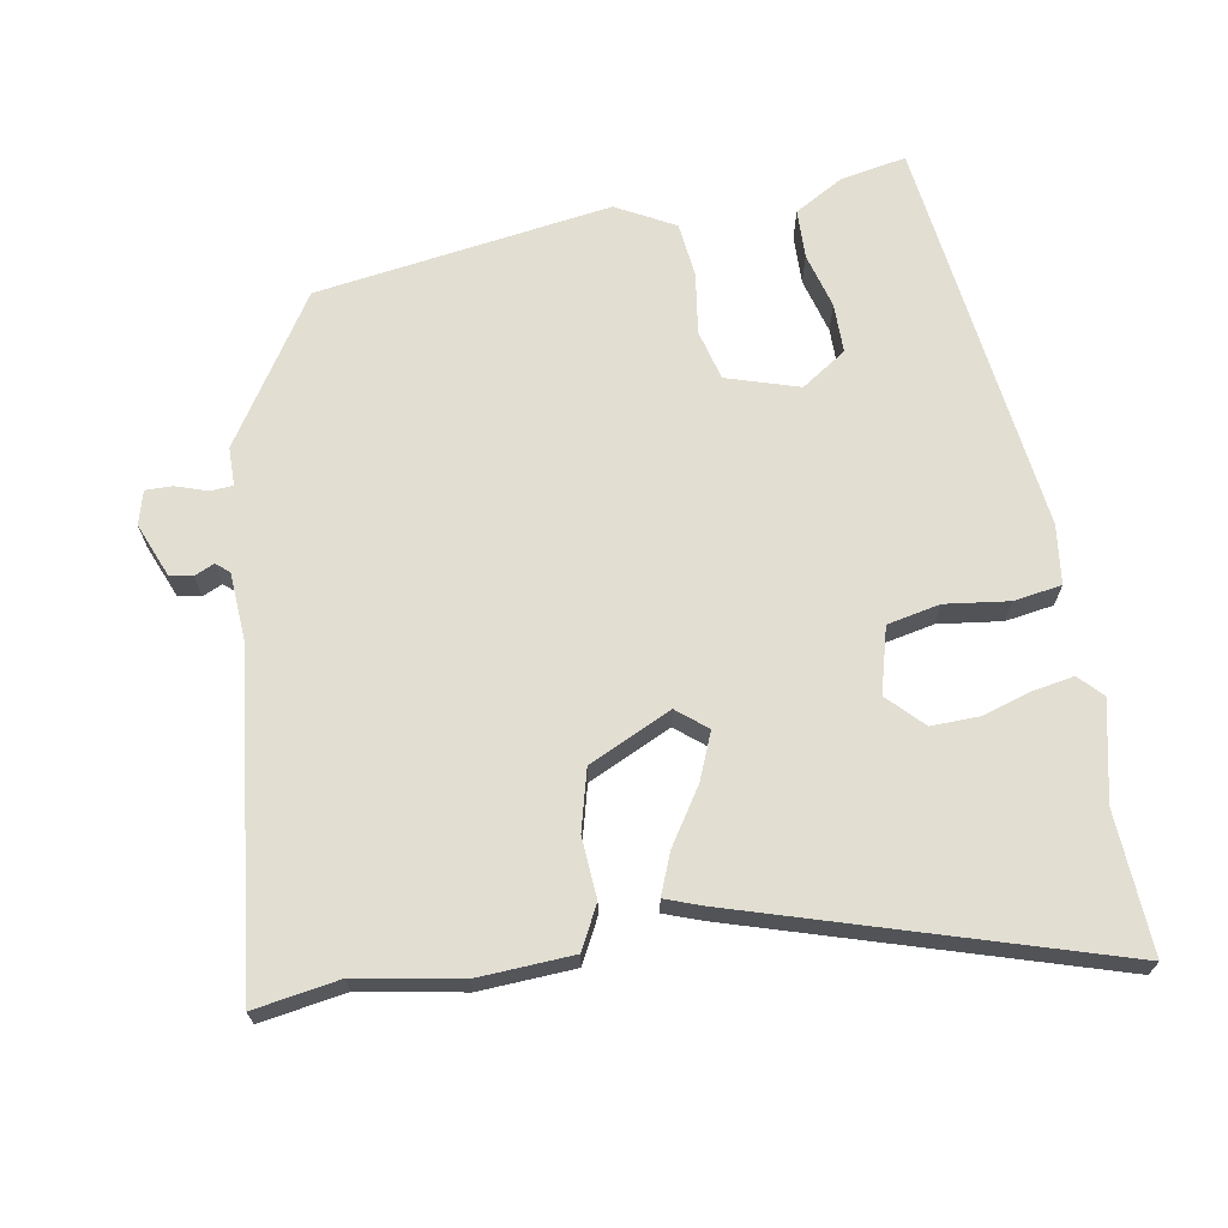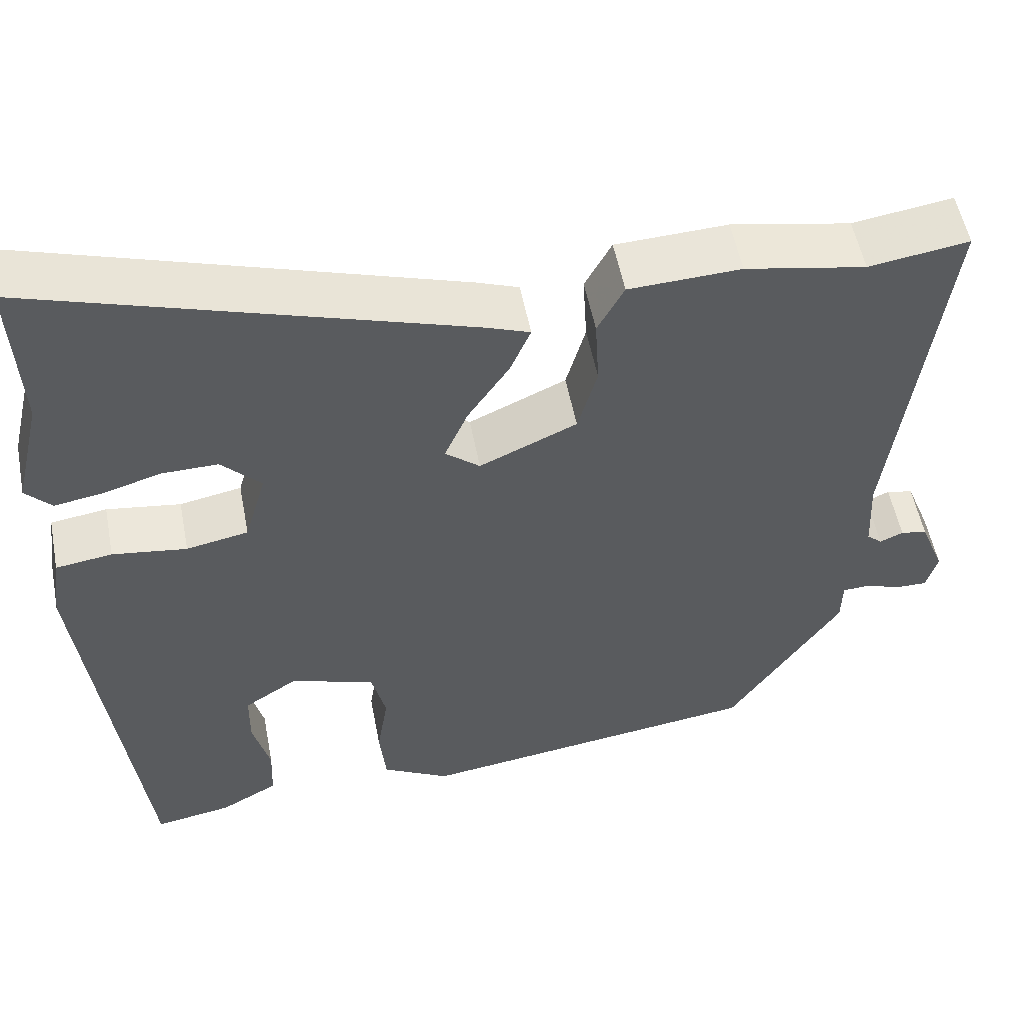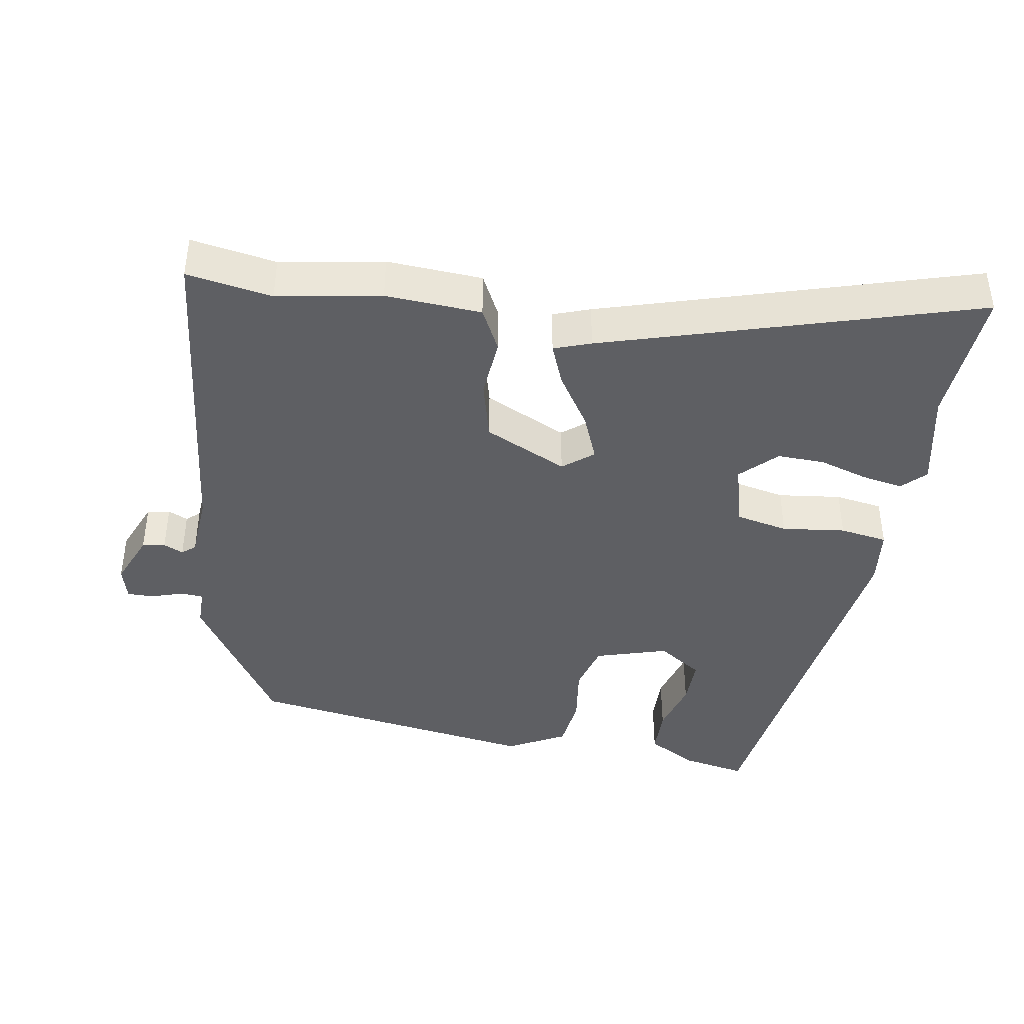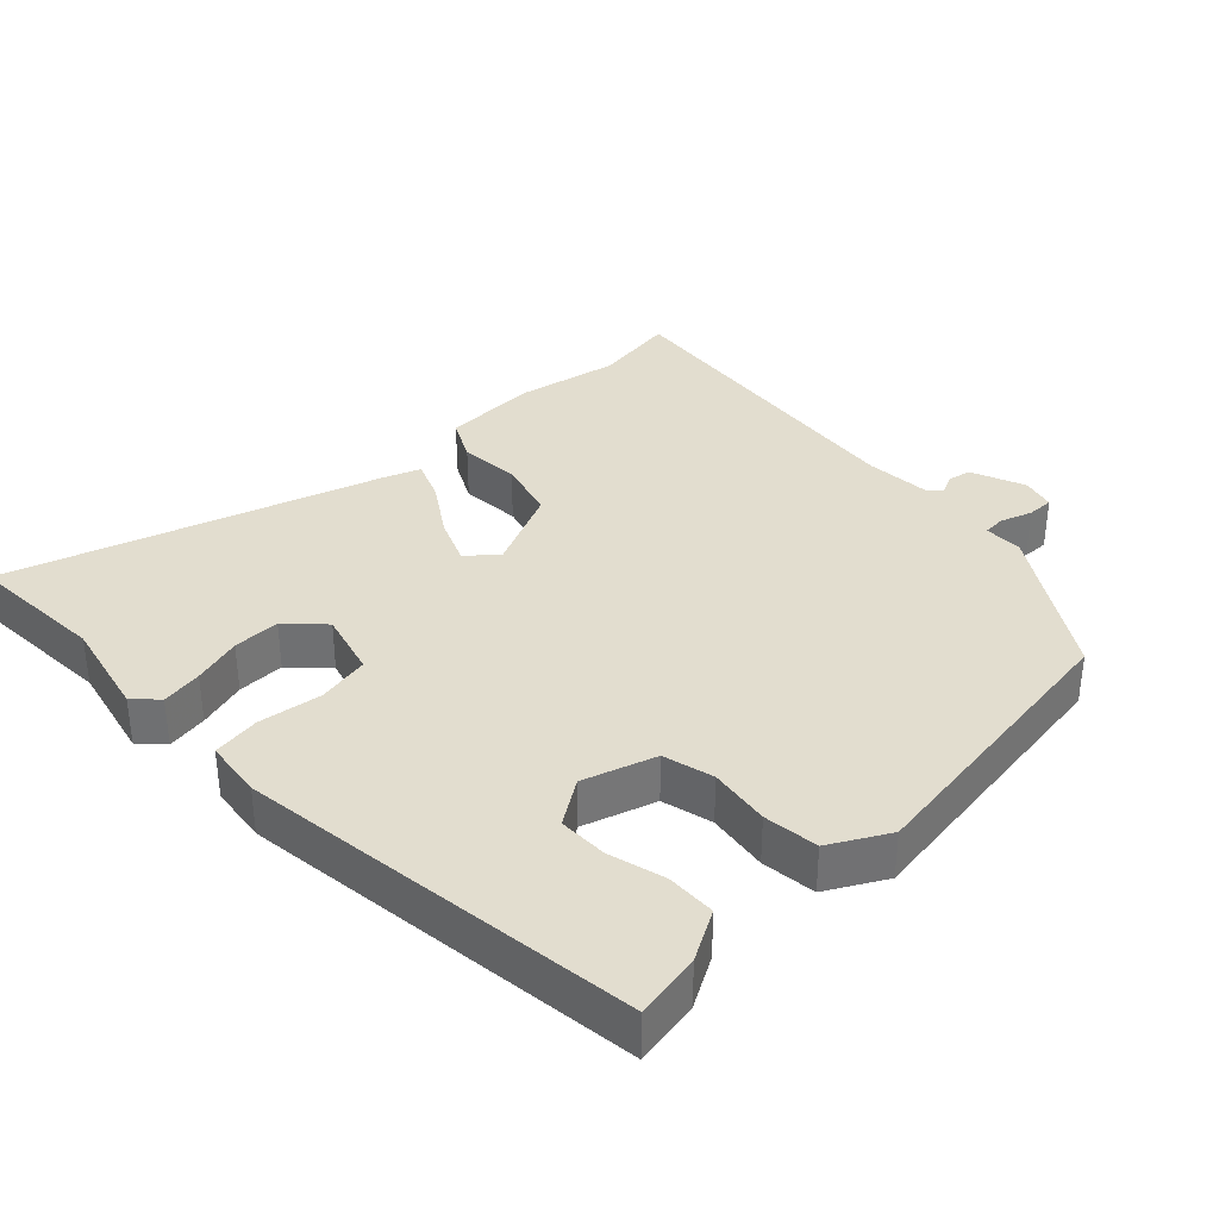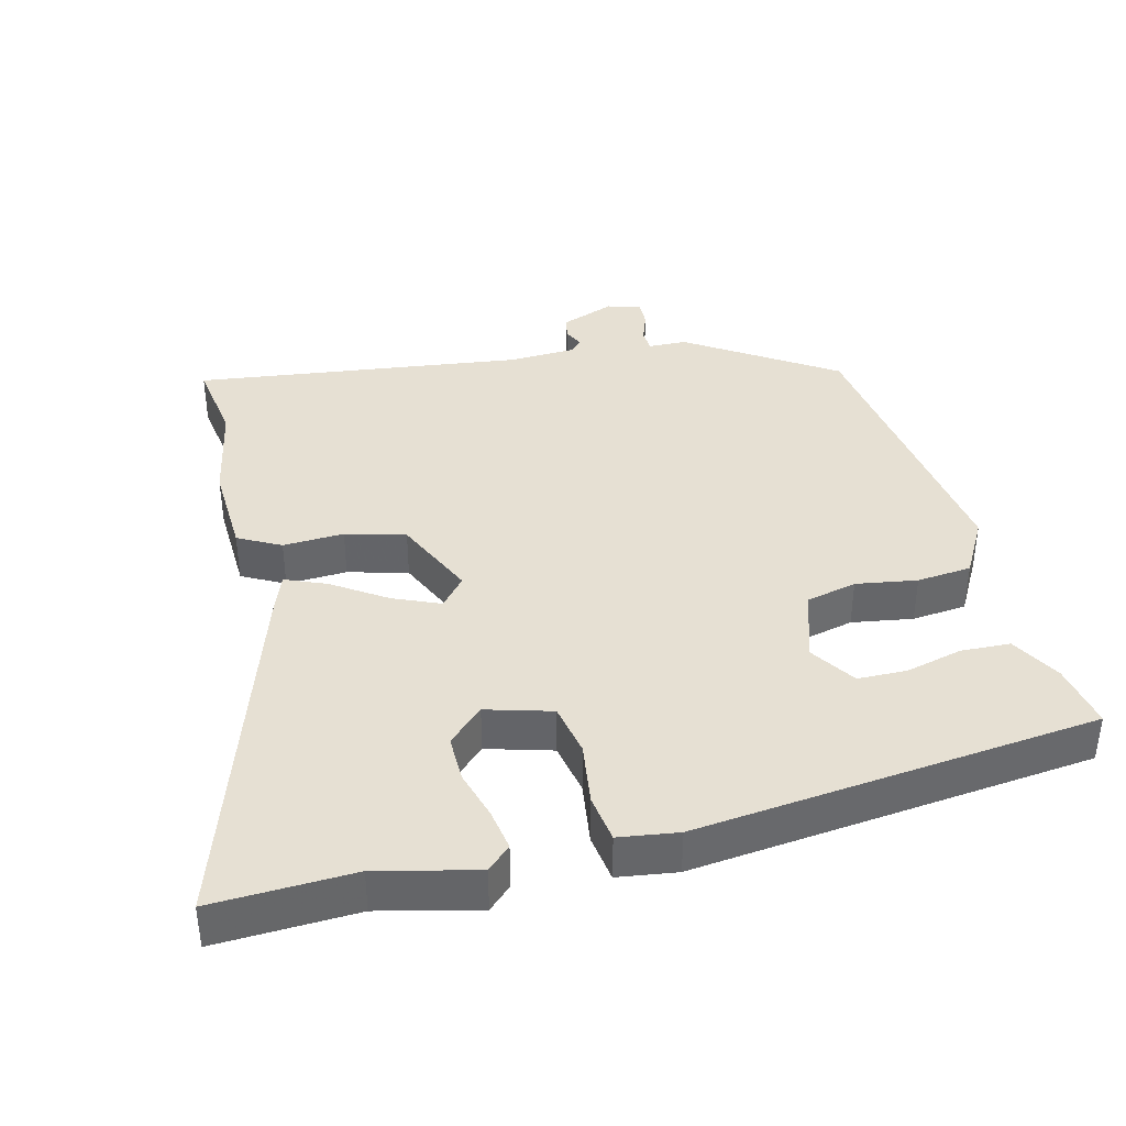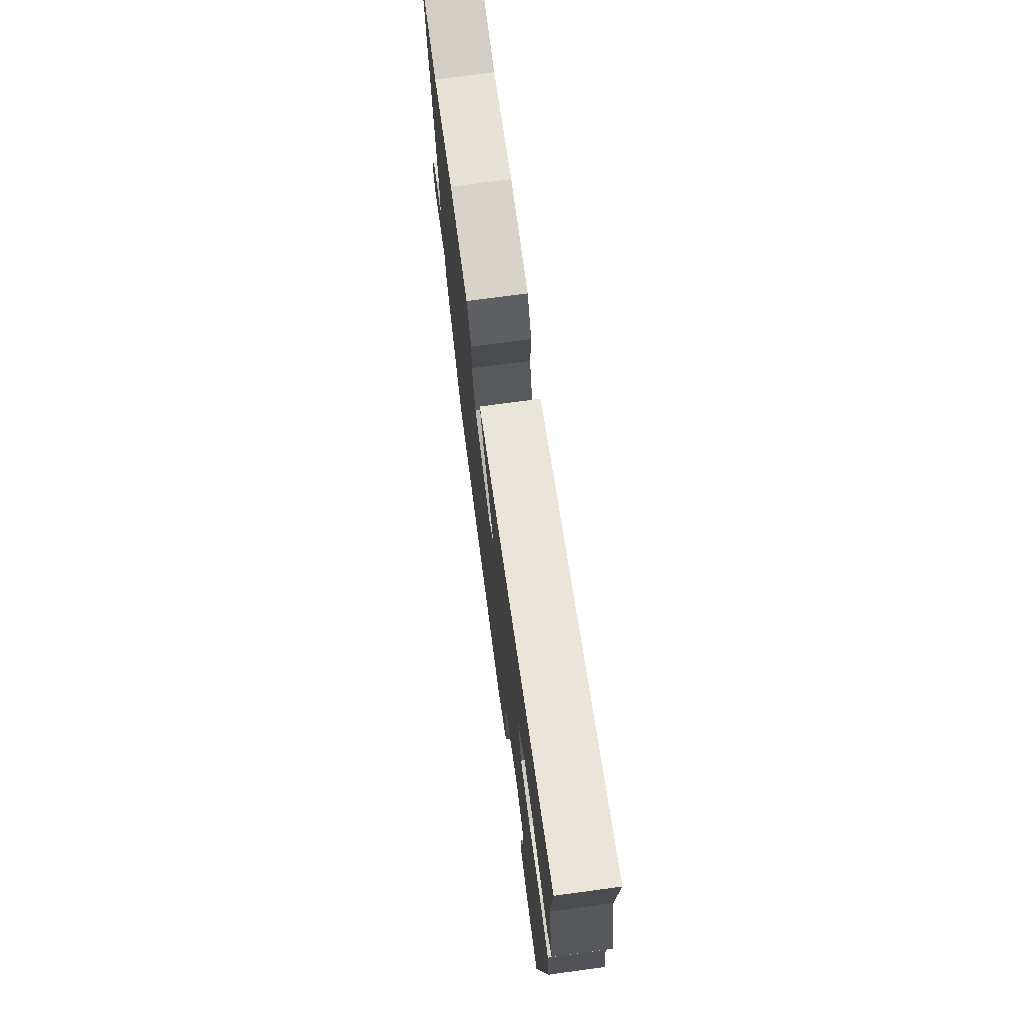
<metadata>
{"format":"obj","ext":"obj","renderer":"f3d","projection":"perspective","resolution":1024,"background":"white","views":[{"elev":67.9,"azim":-10.6,"up":"+Y"},{"elev":54.1,"azim":169.1,"up":"+Z"},{"elev":-40.9,"azim":-10.6,"up":"+Y"},{"elev":34.9,"azim":135.8,"up":"+Y"},{"elev":38.5,"azim":76.0,"up":"+Y"},{"elev":74.0,"azim":82.3,"up":"+Z"}]}
</metadata>
<code>
v 0.462 0.07 -0.519
v 0.366 0.07 -0.502
v 0.294 0.07 -0.462
v 0.291 0.07 -0.39
v 0.312 0.07 -0.308
v 0.311 0.07 -0.236
v 0.245 0.07 -0.193
v 0.14 0.07 -0.227
v 0.122 0.07 -0.301
v 0.136 0.07 -0.39
v 0.128 0.07 -0.47
v 0.044 0.07 -0.517
v -0.387 0.07 -0.458
v -0.527 0.07 -0.245
v -0.528 0.07 -0.189
v -0.561 0.07 -0.187
v -0.607 0.07 -0.203
v -0.646 0.07 -0.204
v -0.66 0.07 -0.155
v -0.629 0.07 -0.076
v -0.596 0.07 -0.069
v -0.567 0.07 -0.082
v -0.548 0.07 -0.065
v -0.543 0.07 0.032
v -0.603 0.07 0.516
v -0.479 0.07 0.497
v -0.329 0.07 0.526
v -0.19 0.07 0.52
v -0.157 0.07 0.458
v -0.162 0.07 0.369
v -0.138 0.07 0.282
v -0.017 0.07 0.227
v 0.026 0.07 0.263
v -0.003 0.07 0.331
v -0.055 0.07 0.409
v -0.08 0.07 0.469
v -0.027 0.07 0.489
v 0.507 0.07 0.66
v 0.498 0.07 0.456
v 0.532 0.07 0.312
v 0.5 0.07 0.278
v 0.44 0.07 0.288
v 0.368 0.07 0.309
v 0.299 0.07 0.31
v 0.25 0.07 0.259
v 0.277 0.07 0.164
v 0.354 0.07 0.149
v 0.446 0.07 0.162
v 0.516 0.07 0.152
v 0.528 0.07 0.066
v 0.462 0 -0.519
v 0.366 0 -0.502
v 0.294 0 -0.462
v 0.291 0 -0.39
v 0.312 0 -0.308
v 0.311 0 -0.236
v 0.245 0 -0.193
v 0.14 0 -0.227
v 0.122 0 -0.301
v 0.136 0 -0.39
v 0.128 0 -0.47
v 0.044 0 -0.517
v -0.387 0 -0.458
v -0.527 0 -0.245
v -0.528 0 -0.189
v -0.561 0 -0.187
v -0.607 0 -0.203
v -0.646 0 -0.204
v -0.66 0 -0.155
v -0.629 0 -0.076
v -0.596 0 -0.069
v -0.567 0 -0.082
v -0.548 0 -0.065
v -0.543 0 0.032
v -0.603 0 0.516
v -0.479 0 0.497
v -0.329 0 0.526
v -0.19 0 0.52
v -0.157 0 0.458
v -0.162 0 0.369
v -0.138 0 0.282
v -0.017 0 0.227
v 0.026 0 0.263
v -0.003 0 0.331
v -0.055 0 0.409
v -0.08 0 0.469
v -0.027 0 0.489
v 0.507 0 0.66
v 0.498 0 0.456
v 0.532 0 0.312
v 0.5 0 0.278
v 0.44 0 0.288
v 0.368 0 0.309
v 0.299 0 0.31
v 0.25 0 0.259
v 0.277 0 0.164
v 0.354 0 0.149
v 0.446 0 0.162
v 0.516 0 0.152
v 0.528 0 0.066
f 50 1 2
f 49 50 2
f 48 49 2
f 47 48 2
f 46 47 2
f 45 46 2
f 41 42 43
f 40 41 43
f 39 40 43
f 39 43 44
f 38 39 44
f 37 38 44
f 36 37 44
f 35 36 44
f 34 35 44
f 33 34 44 45
f 28 29 30
f 27 28 30
f 26 27 30
f 26 30 31
f 25 26 31
f 24 25 31
f 23 24 31 32
f 20 21 22
f 19 20 22
f 18 19 22
f 17 18 22
f 16 17 22
f 22 23 32
f 16 22 32
f 15 16 32
f 14 15 32
f 13 14 32
f 12 13 32
f 11 12 32
f 10 11 32
f 9 10 32
f 2 3 4 5
f 2 5 6
f 45 2 6
f 32 33 45
f 9 32 45
f 8 9 45
f 7 8 45
f 6 7 45
f 52 51 100
f 52 100 99
f 52 99 98
f 52 98 97
f 52 97 96
f 52 96 95
f 93 92 91
f 93 91 90
f 93 90 89
f 94 93 89
f 94 89 88
f 94 88 87
f 94 87 86
f 94 86 85
f 94 85 84
f 95 94 84 83
f 80 79 78
f 80 78 77
f 80 77 76
f 81 80 76
f 81 76 75
f 81 75 74
f 82 81 74 73
f 72 71 70
f 72 70 69
f 72 69 68
f 72 68 67
f 72 67 66
f 82 73 72
f 82 72 66
f 82 66 65
f 82 65 64
f 82 64 63
f 82 63 62
f 82 62 61
f 82 61 60
f 82 60 59
f 55 54 53 52
f 56 55 52
f 56 52 95
f 95 83 82
f 95 82 59
f 95 59 58
f 95 58 57
f 95 57 56
f 1 51 52 2
f 2 52 53 3
f 3 53 54 4
f 4 54 55 5
f 5 55 56 6
f 6 56 57 7
f 7 57 58 8
f 8 58 59 9
f 9 59 60 10
f 10 60 61 11
f 11 61 62 12
f 12 62 63 13
f 13 63 64 14
f 14 64 65 15
f 15 65 66 16
f 16 66 67 17
f 17 67 68 18
f 18 68 69 19
f 19 69 70 20
f 20 70 71 21
f 21 71 72 22
f 22 72 73 23
f 23 73 74 24
f 24 74 75 25
f 25 75 76 26
f 26 76 77 27
f 27 77 78 28
f 28 78 79 29
f 29 79 80 30
f 30 80 81 31
f 31 81 82 32
f 32 82 83 33
f 33 83 84 34
f 34 84 85 35
f 35 85 86 36
f 36 86 87 37
f 37 87 88 38
f 38 88 89 39
f 39 89 90 40
f 40 90 91 41
f 41 91 92 42
f 42 92 93 43
f 43 93 94 44
f 44 94 95 45
f 45 95 96 46
f 46 96 97 47
f 47 97 98 48
f 48 98 99 49
f 49 99 100 50
f 50 100 51 1

</code>
